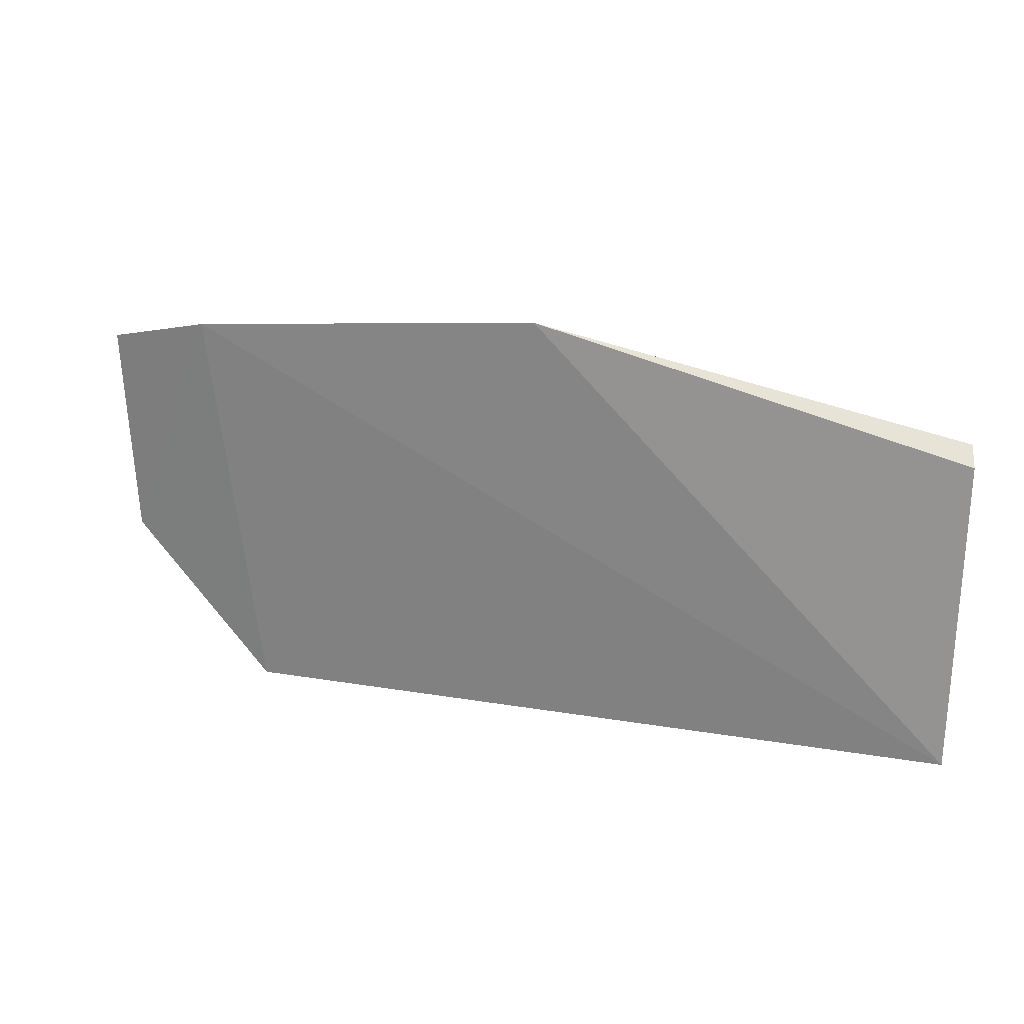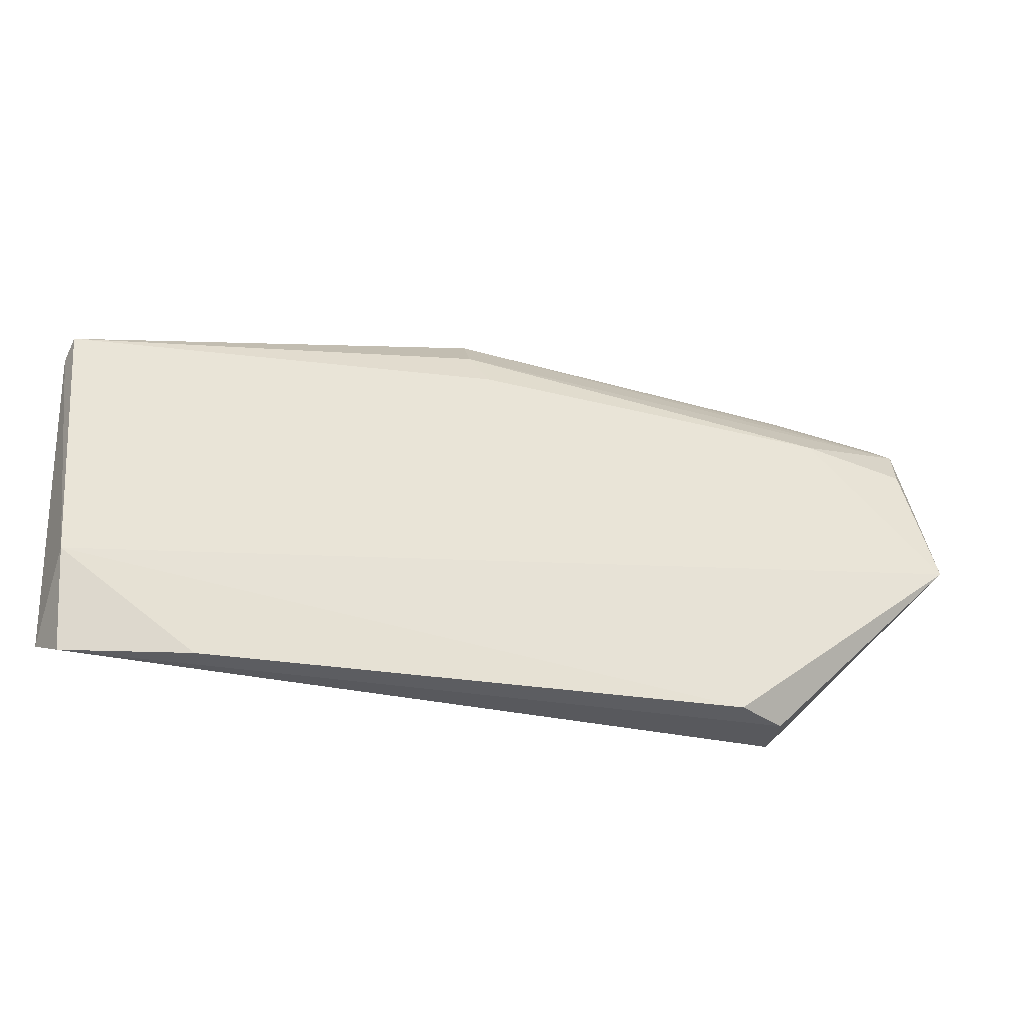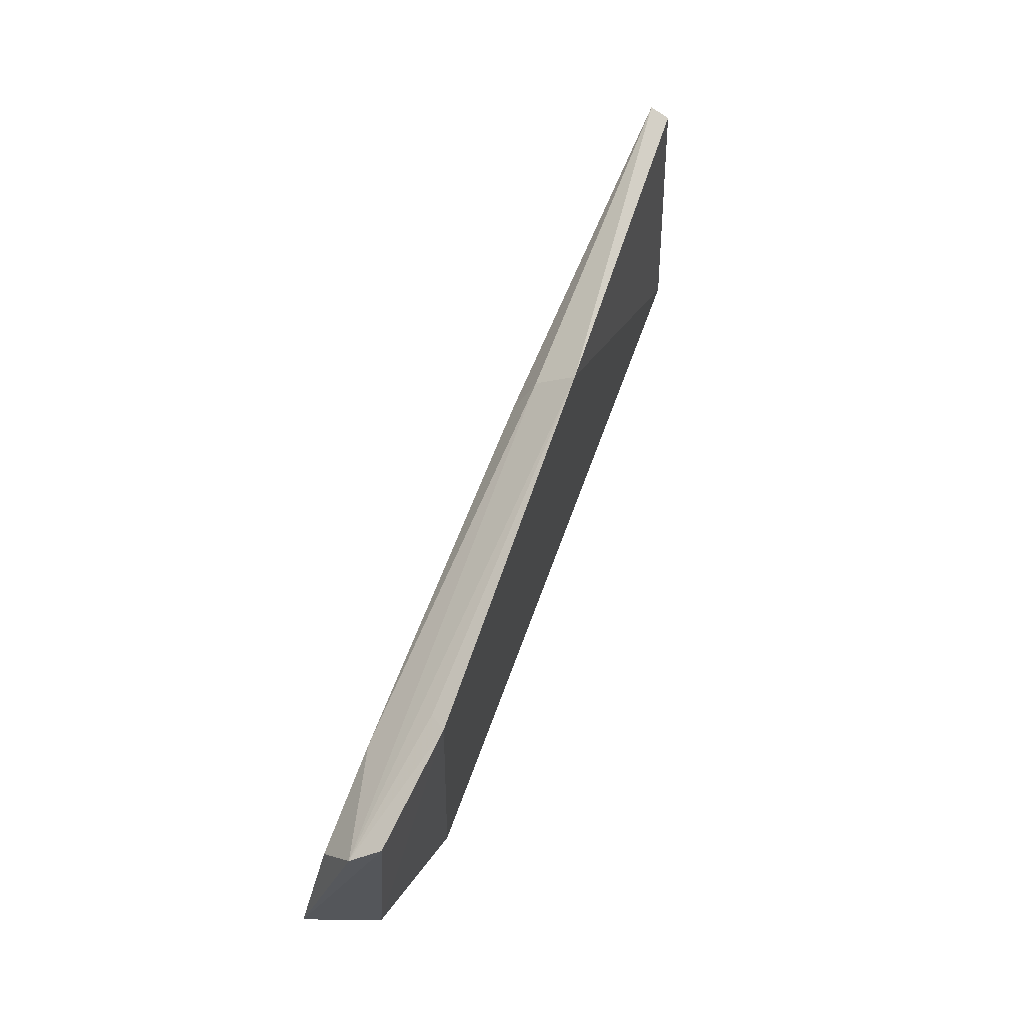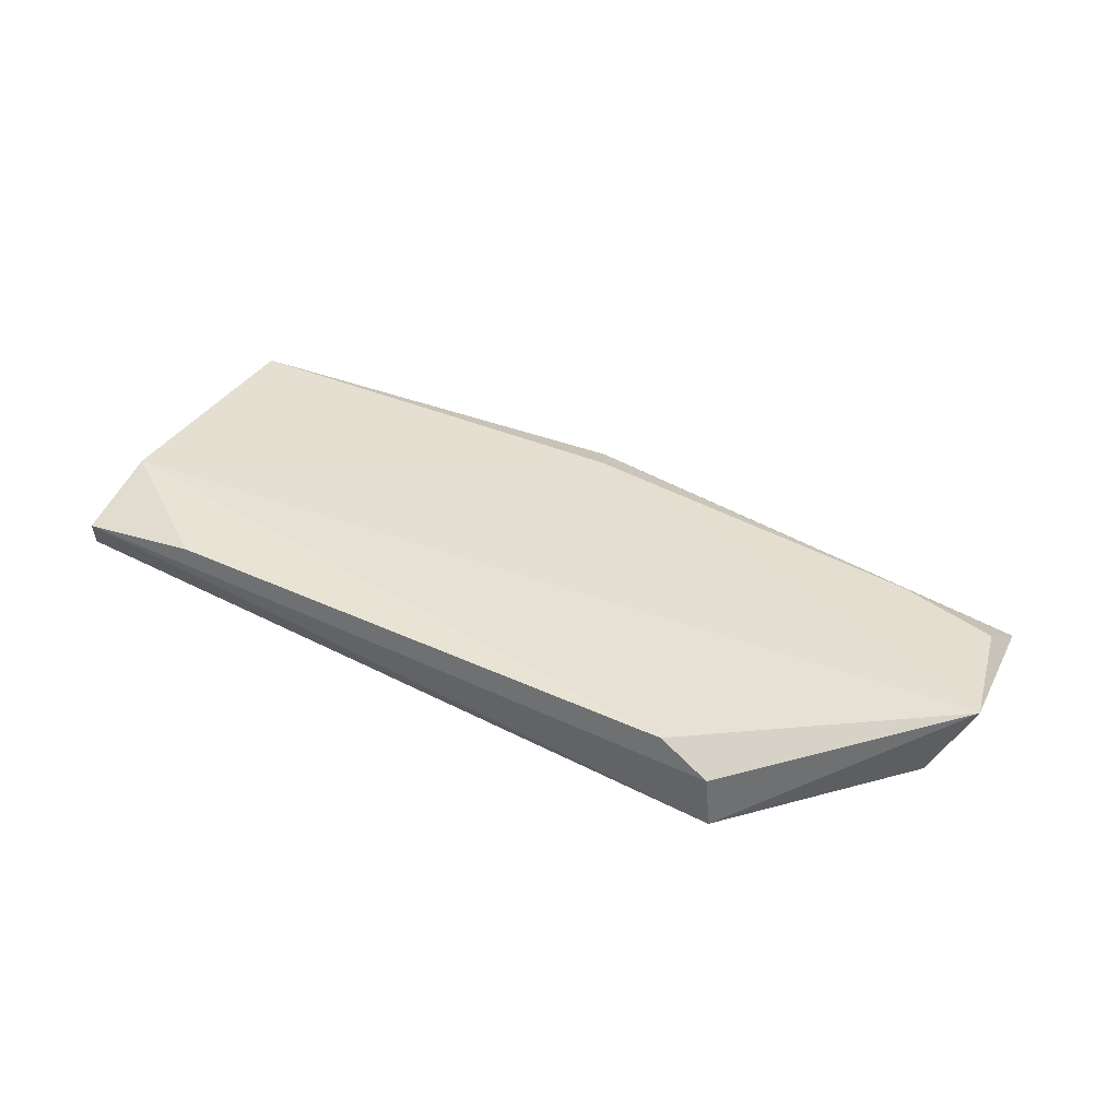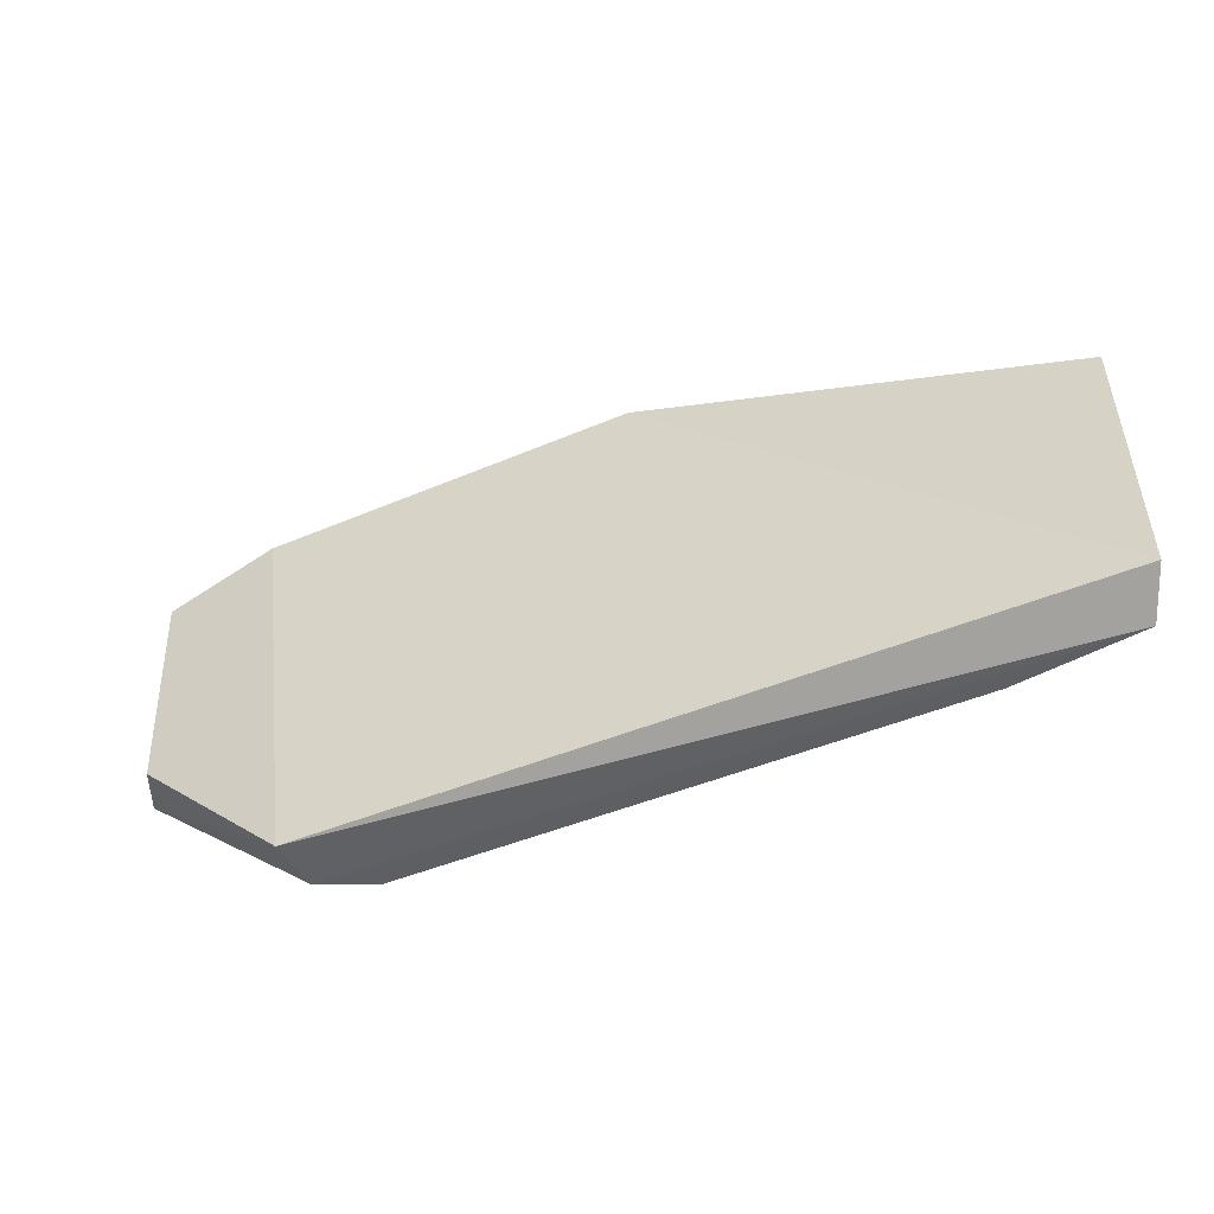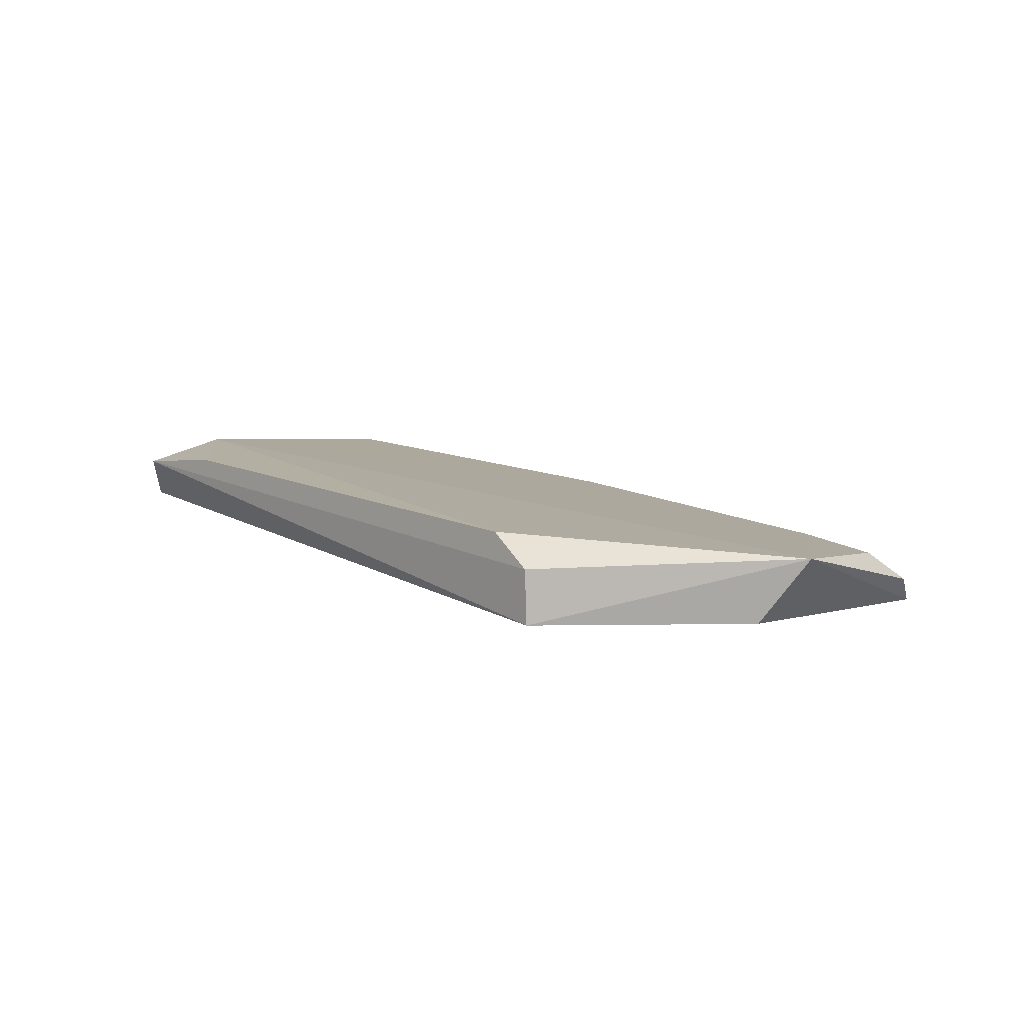
<metadata>
{"format":"obj","ext":"obj","renderer":"f3d","projection":"perspective","resolution":1024,"background":"white","views":[{"elev":21.1,"azim":20.7,"up":"+Z"},{"elev":-26.5,"azim":163.7,"up":"+Z"},{"elev":60.4,"azim":-70.4,"up":"+Z"},{"elev":43.1,"azim":-150.6,"up":"+Y"},{"elev":-52.3,"azim":21.6,"up":"+Z"},{"elev":13.1,"azim":-130.1,"up":"+Y"}]}
</metadata>
<code>
v 0.0005661 0.1685 0.05767
v 0.001182 0.1666 0.05596
v -0.001156 0.1701 0.02258
v -0.07486 0.1709 0.02224
v -0.09136 0.1645 0.06039
v -0.06965 0.1736 0.02278
v -0.0004143 0.1717 0.03248
v -0.04242 0.1633 0.06691
v -0.07551 0.1655 0.02188
v -0.09133 0.1706 0.05375
v 0.0007242 0.1655 0.02453
v -0.01386 0.1722 0.02289
v -0.07983 0.1629 0.06318
v -0.09438 0.1726 0.04132
v -0.04199 0.1674 0.06305
v -0.09096 0.1661 0.03796
v -0.09252 0.1673 0.05819
v -0.04362 0.1693 0.05967
v -0.08099 0.1702 0.05637
v -0.07838 0.1646 0.06201
f 6 3 4
f 7 1 2
f 8 2 1
f 9 4 3
f 11 7 2
f 11 3 7
f 11 9 3
f 11 2 8
f 12 7 3
f 12 3 6
f 12 6 7
f 13 11 8
f 13 9 11
f 14 7 6
f 14 6 4
f 14 4 9
f 15 8 1
f 16 13 5
f 16 9 13
f 16 14 9
f 16 5 14
f 17 14 5
f 17 10 14
f 17 5 13
f 17 8 15
f 18 1 7
f 18 7 14
f 18 15 1
f 19 17 15
f 19 10 17
f 19 15 18
f 19 18 14
f 19 14 10
f 20 17 13
f 20 13 8
f 20 8 17

</code>
